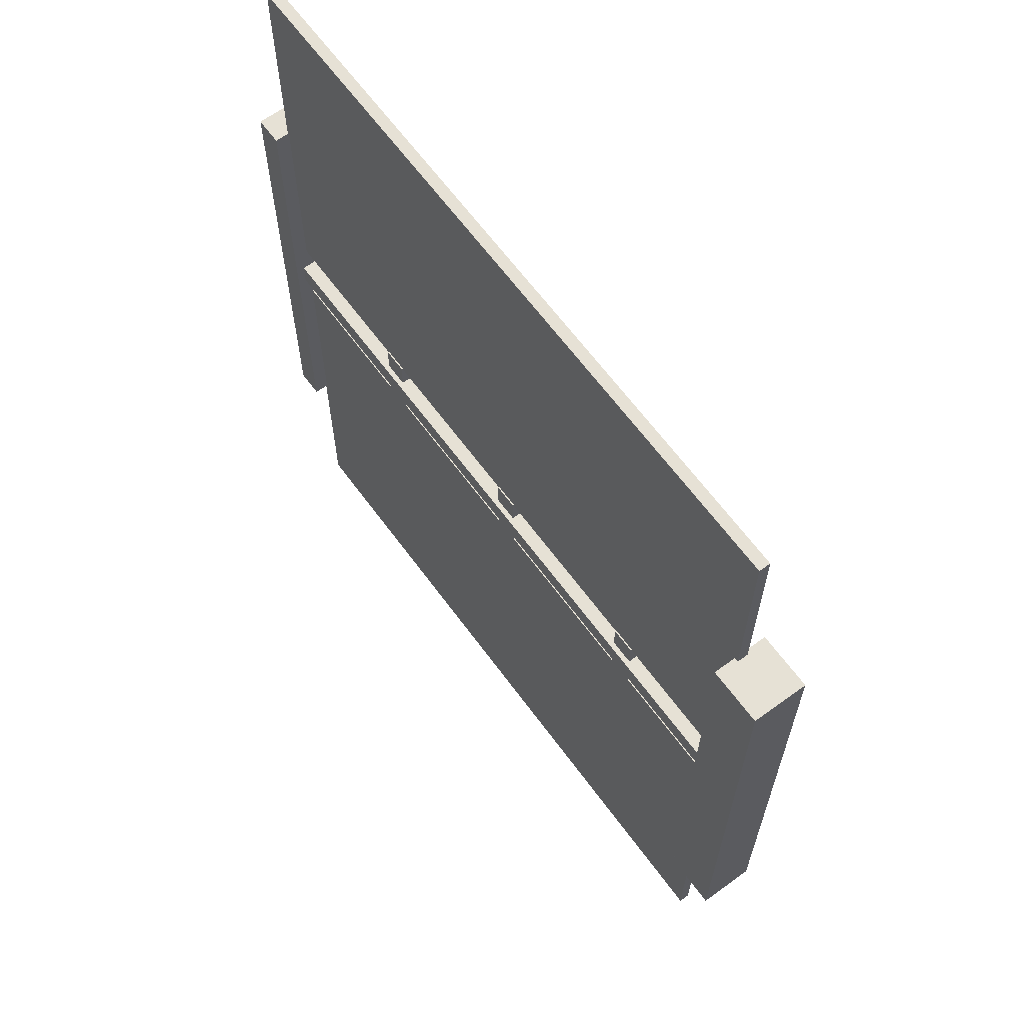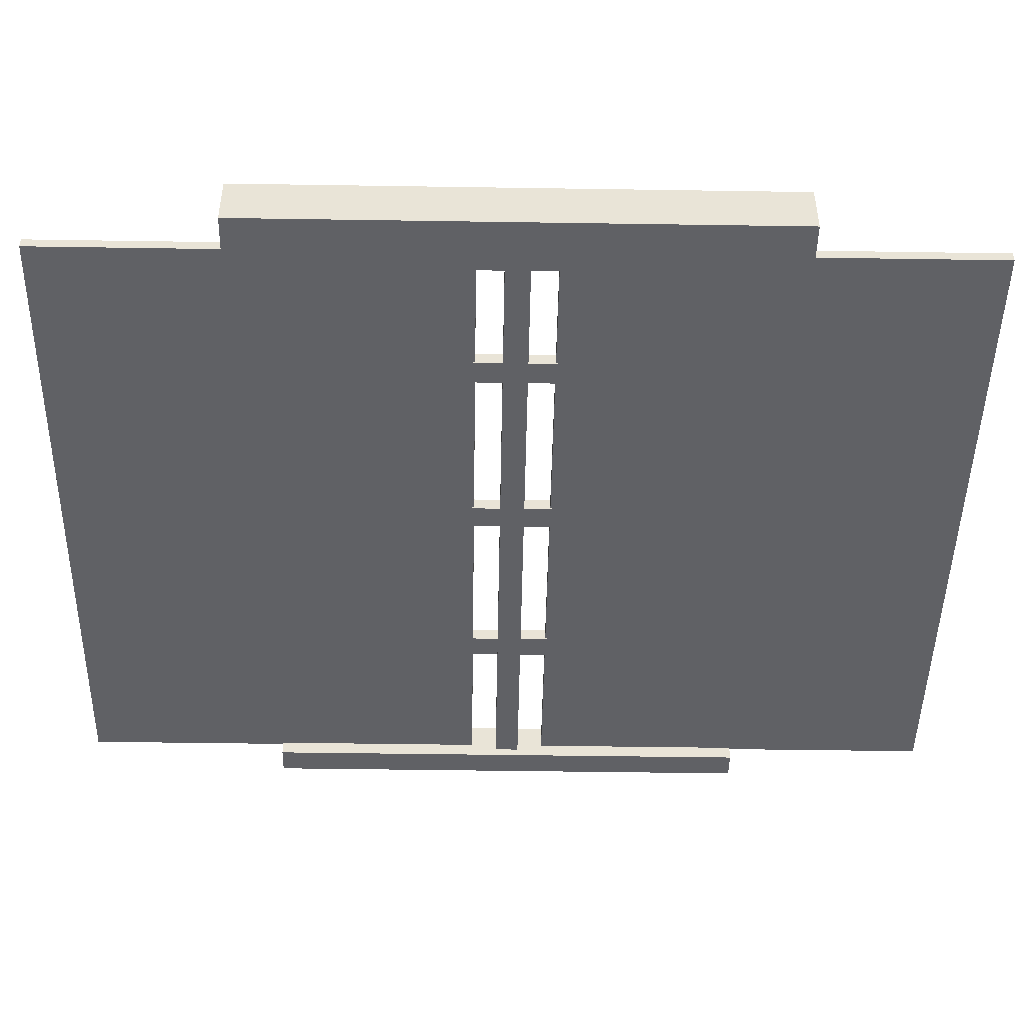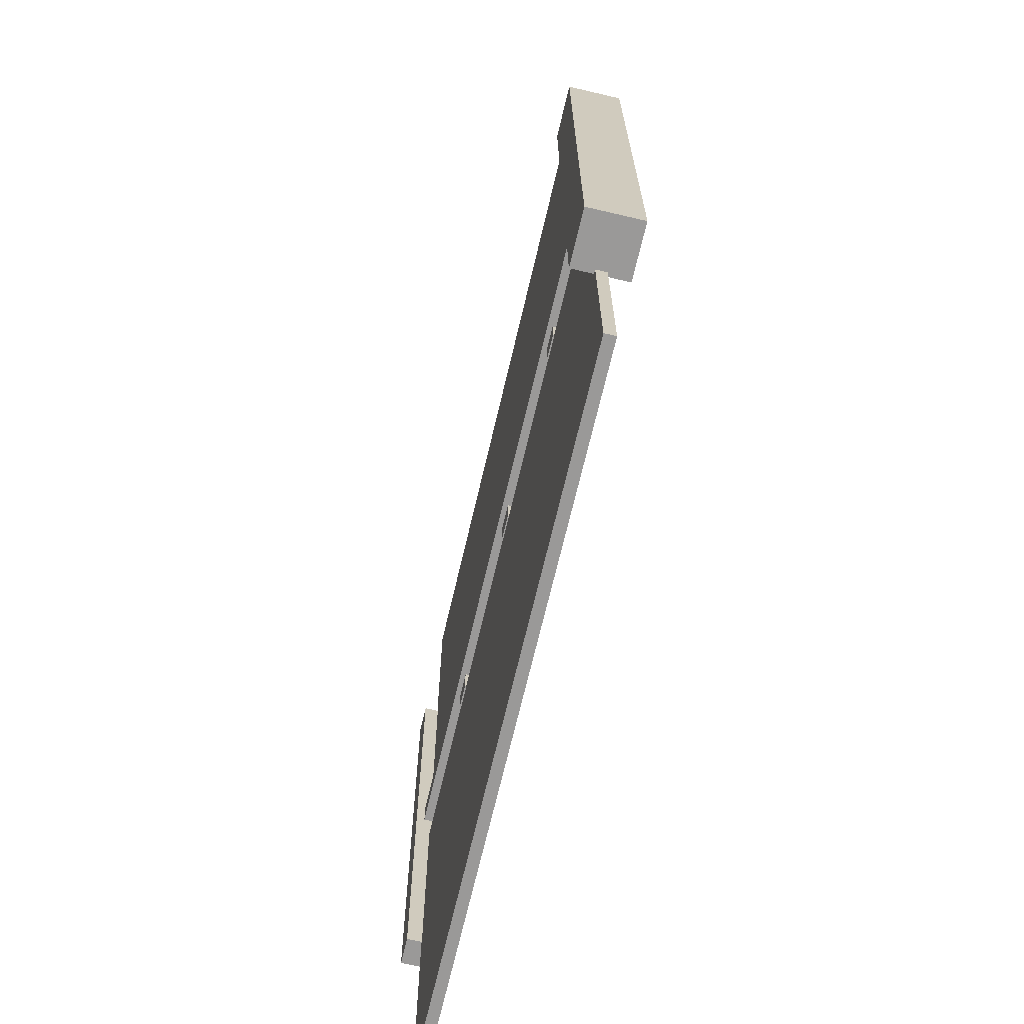
<metadata>
{"format":"obj","ext":"obj","renderer":"f3d","projection":"perspective","resolution":1024,"background":"white","views":[{"elev":64.6,"azim":-126.3,"up":"+Z"},{"elev":-47.4,"azim":-91.0,"up":"+Y"},{"elev":-69.1,"azim":-103.2,"up":"+Z"}]}
</metadata>
<code>
o Cube.002_Cube.003
v 0.4271 -0.1 -0.7182
v 0.4271 0.1 -0.7182
v 0.4271 0.1 -8.474
v 0.4271 -0.1 -8.474
v 13.04 0.1 -8.474
v 13.04 -0.1 -8.474
v 13.04 0.1 -0.7182
v 13.04 -0.1 -0.7182
v 6.733 0.1 -0.7182
v 13.04 0.1 -4.596
v 0.4271 0.1 -4.596
v 6.733 0.1 -8.474
v 6.733 0.1 -4.596
v 9.886 0.1 -0.7182
v 13.04 0.1 -2.657
v 0.4271 0.1 -6.535
v 9.886 0.1 -8.474
v 3.58 0.1 -0.7182
v 13.04 0.1 -6.535
v 0.4271 0.1 -2.657
v 3.58 0.1 -8.474
v 6.733 0.1 -2.657
v 6.733 0.1 -6.535
v 9.886 0.1 -4.596
v 3.58 0.1 -4.596
v 3.58 0.1 -6.535
v 9.886 0.1 -6.535
v 9.886 0.1 -2.657
v 3.58 0.1 -2.657
v 11.46 0.1 -0.7182
v 13.04 0.1 -1.688
v 0.4271 0.1 -7.505
v 11.46 0.1 -8.474
v 5.157 0.1 -0.7182
v 13.04 0.1 -5.566
v 0.4271 0.1 -3.627
v 5.157 0.1 -8.474
v 6.733 0.1 -1.688
v 6.733 0.1 -5.566
v 11.46 0.1 -4.596
v 5.157 0.1 -4.596
v 8.31 0.1 -0.7182
v 13.04 0.1 -3.627
v 0.4271 0.1 -5.566
v 8.31 0.1 -8.474
v 2.004 0.1 -0.7182
v 13.04 0.1 -7.505
v 0.4271 0.1 -1.688
v 2.004 0.1 -8.474
v 6.733 0.1 -3.627
v 6.733 0.1 -7.505
v 8.31 0.1 -4.596
v 2.004 0.1 -4.596
v 3.58 0.1 -5.566
v 3.58 0.1 -7.505
v 5.157 0.1 -6.535
v 2.004 0.1 -6.535
v 9.886 0.1 -5.566
v 9.886 0.1 -7.505
v 11.46 0.1 -6.535
v 8.31 0.1 -6.535
v 9.886 0.1 -1.688
v 9.886 0.1 -3.627
v 11.46 0.1 -2.657
v 8.31 0.1 -2.657
v 3.58 0.1 -1.688
v 3.58 0.1 -3.627
v 5.157 0.1 -2.657
v 2.004 0.1 -2.657
v 2.004 0.1 -3.627
v 5.157 0.1 -3.627
v 5.157 0.1 -1.688
v 8.31 0.1 -3.627
v 11.46 0.1 -3.627
v 11.46 0.1 -1.688
v 8.31 0.1 -7.505
v 11.46 0.1 -7.505
v 11.46 0.1 -5.566
v 2.004 0.1 -7.505
v 5.157 0.1 -7.505
v 5.157 0.1 -5.566
v 2.004 0.1 -5.566
v 8.31 0.1 -5.566
v 8.31 0.1 -1.688
v 2.004 0.1 -1.688
v 6.733 -0.1 -0.7182
v 13.04 -0.1 -4.596
v 6.733 -0.1 -8.474
v 0.4271 -0.1 -4.596
v 6.733 -0.1 -4.596
v 9.886 -0.1 -0.7182
v 13.04 -0.1 -2.657
v 9.886 -0.1 -8.474
v 0.4271 -0.1 -6.535
v 3.58 -0.1 -0.7182
v 13.04 -0.1 -6.535
v 3.58 -0.1 -8.474
v 0.4271 -0.1 -2.657
v 6.733 -0.1 -2.657
v 6.733 -0.1 -6.535
v 3.58 -0.1 -4.596
v 9.886 -0.1 -4.596
v 9.886 -0.1 -6.535
v 3.58 -0.1 -6.535
v 3.58 -0.1 -2.657
v 9.886 -0.1 -2.657
v 11.46 -0.1 -0.7182
v 13.04 -0.1 -1.688
v 11.46 -0.1 -8.474
v 0.4271 -0.1 -7.505
v 5.157 -0.1 -0.7182
v 13.04 -0.1 -5.566
v 5.157 -0.1 -8.474
v 0.4271 -0.1 -3.627
v 6.733 -0.1 -1.688
v 6.733 -0.1 -5.566
v 2.004 -0.1 -4.596
v 8.31 -0.1 -4.596
v 8.31 -0.1 -0.7182
v 13.04 -0.1 -3.627
v 8.31 -0.1 -8.474
v 0.4271 -0.1 -5.566
v 2.004 -0.1 -0.7182
v 13.04 -0.1 -7.505
v 2.004 -0.1 -8.474
v 0.4271 -0.1 -1.688
v 6.733 -0.1 -3.627
v 6.733 -0.1 -7.505
v 5.157 -0.1 -4.596
v 11.46 -0.1 -4.596
v 9.886 -0.1 -5.566
v 9.886 -0.1 -7.505
v 8.31 -0.1 -6.535
v 11.46 -0.1 -6.535
v 3.58 -0.1 -5.566
v 3.58 -0.1 -7.505
v 2.004 -0.1 -6.535
v 5.157 -0.1 -6.535
v 3.58 -0.1 -1.688
v 3.58 -0.1 -3.627
v 2.004 -0.1 -2.657
v 5.157 -0.1 -2.657
v 9.886 -0.1 -1.688
v 9.886 -0.1 -3.627
v 8.31 -0.1 -2.657
v 11.46 -0.1 -2.657
v 11.46 -0.1 -3.627
v 8.31 -0.1 -3.627
v 8.31 -0.1 -1.688
v 5.157 -0.1 -3.627
v 2.004 -0.1 -3.627
v 2.004 -0.1 -1.688
v 5.157 -0.1 -7.505
v 2.004 -0.1 -7.505
v 2.004 -0.1 -5.566
v 11.46 -0.1 -7.505
v 8.31 -0.1 -7.505
v 8.31 -0.1 -5.566
v 11.46 -0.1 -5.566
v 5.157 -0.1 -5.566
v 5.157 -0.1 -1.688
v 11.46 -0.1 -1.688
f 1 2 48 20 36 11 44 16 32 3 4 110 94 122 89 114 98 126
f 4 3 49 21 37 12 45 17 33 5 6 109 93 121 88 113 97 125
f 6 5 47 19 35 10 43 15 31 7 8 108 92 120 87 112 96 124
f 8 7 30 14 42 9 34 18 46 2 1 123 95 111 86 119 91 107
f 162 108 8 107
f 85 48 2 46
f 84 38 9 42
f 83 39 13 52
f 82 44 11 53
f 81 54 25 41
f 80 55 26 56
f 79 32 16 57
f 78 58 24 40
f 77 59 27 60
f 76 51 23 61
f 75 62 14 30
f 74 63 28 64
f 73 50 22 65
f 72 66 18 34
f 71 67 29 68
f 70 36 20 69
f 67 70 69 29
f 25 53 70 67
f 53 11 36 70
f 50 71 68 22
f 13 41 71 50
f 41 25 67 71
f 38 72 34 9
f 22 68 72 38
f 68 29 66 72
f 63 73 65 28
f 24 52 73 63
f 52 13 50 73
f 43 74 64 15
f 10 40 74 43
f 40 24 63 74
f 31 75 30 7
f 15 64 75 31
f 64 28 62 75
f 59 76 61 27
f 17 45 76 59
f 45 12 51 76
f 47 77 60 19
f 5 33 77 47
f 33 17 59 77
f 35 78 40 10
f 19 60 78 35
f 60 27 58 78
f 55 79 57 26
f 21 49 79 55
f 49 3 32 79
f 51 80 56 23
f 12 37 80 51
f 37 21 55 80
f 39 81 41 13
f 23 56 81 39
f 56 26 54 81
f 54 82 53 25
f 26 57 82 54
f 57 16 44 82
f 58 83 52 24
f 27 61 83 58
f 61 23 39 83
f 62 84 42 14
f 28 65 84 62
f 65 22 38 84
f 66 85 46 18
f 29 69 85 66
f 69 20 48 85
f 161 115 86 111
f 160 116 90 129
f 159 112 87 130
f 158 131 102 118
f 157 132 103 133
f 156 124 96 134
f 155 135 101 117
f 154 136 104 137
f 153 128 100 138
f 152 139 95 123
f 151 140 105 141
f 150 127 99 142
f 149 143 91 119
f 148 144 106 145
f 147 120 92 146
f 144 147 146 106
f 102 130 147 144
f 130 87 120 147
f 127 148 145 99
f 90 118 148 127
f 118 102 144 148
f 115 149 119 86
f 99 145 149 115
f 145 106 143 149
f 140 150 142 105
f 101 129 150 140
f 129 90 127 150
f 114 151 141 98
f 89 117 151 114
f 117 101 140 151
f 126 152 123 1
f 98 141 152 126
f 141 105 139 152
f 136 153 138 104
f 97 113 153 136
f 113 88 128 153
f 110 154 137 94
f 4 125 154 110
f 125 97 136 154
f 122 155 117 89
f 94 137 155 122
f 137 104 135 155
f 132 156 134 103
f 93 109 156 132
f 109 6 124 156
f 128 157 133 100
f 88 121 157 128
f 121 93 132 157
f 116 158 118 90
f 100 133 158 116
f 133 103 131 158
f 131 159 130 102
f 103 134 159 131
f 134 96 112 159
f 135 160 129 101
f 104 138 160 135
f 138 100 116 160
f 139 161 111 95
f 105 142 161 139
f 142 99 115 161
f 143 162 107 91
f 106 146 162 143
f 146 92 108 162
o Cube.001_Cube.002
v 0.4271 -0.1 8.474
v 0.4271 0.1 8.474
v 0.4271 0.1 0.7182
v 0.4271 -0.1 0.7182
v 13.04 0.1 0.7182
v 13.04 -0.1 0.7182
v 13.04 0.1 8.474
v 13.04 -0.1 8.474
v 6.733 -0.1 8.474
v 13.04 -0.1 4.596
v 6.733 -0.1 0.7182
v 0.4271 -0.1 4.596
v 6.733 -0.1 4.596
v 9.886 -0.1 8.474
v 13.04 -0.1 6.535
v 9.886 -0.1 0.7182
v 0.4271 -0.1 2.657
v 3.58 -0.1 8.474
v 13.04 -0.1 2.657
v 3.58 -0.1 0.7182
v 0.4271 -0.1 6.535
v 6.733 -0.1 6.535
v 6.733 -0.1 2.657
v 3.58 -0.1 4.596
v 9.886 -0.1 4.596
v 9.886 -0.1 2.657
v 3.58 -0.1 2.657
v 3.58 -0.1 6.535
v 9.886 -0.1 6.535
v 11.46 -0.1 8.474
v 13.04 -0.1 7.505
v 11.46 -0.1 0.7182
v 0.4271 -0.1 1.688
v 5.157 -0.1 8.474
v 13.04 -0.1 3.627
v 5.157 -0.1 0.7182
v 0.4271 -0.1 5.566
v 6.733 -0.1 7.505
v 6.733 -0.1 3.627
v 2.004 -0.1 4.596
v 8.31 -0.1 4.596
v 8.31 -0.1 8.474
v 13.04 -0.1 5.566
v 8.31 -0.1 0.7182
v 0.4271 -0.1 3.627
v 2.004 -0.1 8.474
v 13.04 -0.1 1.688
v 2.004 -0.1 0.7182
v 0.4271 -0.1 7.505
v 6.733 -0.1 5.566
v 6.733 -0.1 1.688
v 5.157 -0.1 4.596
v 11.46 -0.1 4.596
v 9.886 -0.1 3.627
v 9.886 -0.1 1.688
v 8.31 -0.1 2.657
v 11.46 -0.1 2.657
v 3.58 -0.1 3.627
v 3.58 -0.1 1.688
v 2.004 -0.1 2.657
v 5.157 -0.1 2.657
v 3.58 -0.1 7.505
v 3.58 -0.1 5.566
v 2.004 -0.1 6.535
v 5.157 -0.1 6.535
v 9.886 -0.1 7.505
v 9.886 -0.1 5.566
v 8.31 -0.1 6.535
v 11.46 -0.1 6.535
v 11.46 -0.1 5.566
v 8.31 -0.1 5.566
v 8.31 -0.1 7.505
v 5.157 -0.1 5.566
v 2.004 -0.1 5.566
v 2.004 -0.1 7.505
v 5.157 -0.1 1.688
v 2.004 -0.1 1.688
v 2.004 -0.1 3.627
v 11.46 -0.1 1.688
v 8.31 -0.1 1.688
v 8.31 -0.1 3.627
v 11.46 -0.1 3.627
v 5.157 -0.1 3.627
v 5.157 -0.1 7.505
v 11.46 -0.1 7.505
v 6.733 0.1 8.474
v 13.04 0.1 4.596
v 0.4271 0.1 4.596
v 6.733 0.1 0.7182
v 6.733 0.1 4.596
v 9.886 0.1 8.474
v 13.04 0.1 6.535
v 0.4271 0.1 2.657
v 9.886 0.1 0.7182
v 3.58 0.1 8.474
v 13.04 0.1 2.657
v 0.4271 0.1 6.535
v 3.58 0.1 0.7182
v 6.733 0.1 6.535
v 6.733 0.1 2.657
v 9.886 0.1 4.596
v 3.58 0.1 4.596
v 3.58 0.1 2.657
v 9.886 0.1 2.657
v 9.886 0.1 6.535
v 3.58 0.1 6.535
v 11.46 0.1 8.474
v 13.04 0.1 7.505
v 0.4271 0.1 1.688
v 11.46 0.1 0.7182
v 5.157 0.1 8.474
v 13.04 0.1 3.627
v 0.4271 0.1 5.566
v 5.157 0.1 0.7182
v 6.733 0.1 7.505
v 6.733 0.1 3.627
v 11.46 0.1 4.596
v 5.157 0.1 4.596
v 8.31 0.1 8.474
v 13.04 0.1 5.566
v 0.4271 0.1 3.627
v 8.31 0.1 0.7182
v 2.004 0.1 8.474
v 13.04 0.1 1.688
v 0.4271 0.1 7.505
v 2.004 0.1 0.7182
v 6.733 0.1 5.566
v 6.733 0.1 1.688
v 8.31 0.1 4.596
v 2.004 0.1 4.596
v 3.58 0.1 3.627
v 3.58 0.1 1.688
v 5.157 0.1 2.657
v 2.004 0.1 2.657
v 9.886 0.1 3.627
v 9.886 0.1 1.688
v 11.46 0.1 2.657
v 8.31 0.1 2.657
v 9.886 0.1 7.505
v 9.886 0.1 5.566
v 11.46 0.1 6.535
v 8.31 0.1 6.535
v 3.58 0.1 7.505
v 3.58 0.1 5.566
v 5.157 0.1 6.535
v 2.004 0.1 6.535
v 2.004 0.1 5.566
v 5.157 0.1 5.566
v 5.157 0.1 7.505
v 8.31 0.1 5.566
v 11.46 0.1 5.566
v 11.46 0.1 7.505
v 8.31 0.1 1.688
v 11.46 0.1 1.688
v 11.46 0.1 3.627
v 2.004 0.1 1.688
v 5.157 0.1 1.688
v 5.157 0.1 3.627
v 2.004 0.1 3.627
v 8.31 0.1 3.627
v 8.31 0.1 7.505
v 2.004 0.1 7.505
f 163 164 287 259 275 250 283 255 271 165 166 195 179 207 174 199 183 211
f 166 165 288 260 276 251 284 256 272 167 168 194 178 206 173 198 182 210
f 168 167 286 258 274 249 282 254 270 169 170 193 177 205 172 197 181 209
f 170 169 269 253 281 248 273 257 285 164 163 208 180 196 171 204 176 192
f 247 193 170 192
f 324 287 164 285
f 246 200 171 196
f 245 201 175 214
f 244 197 172 215
f 243 216 187 203
f 242 217 188 218
f 241 209 181 219
f 240 220 186 202
f 239 221 189 222
f 238 213 185 223
f 237 224 180 208
f 236 225 190 226
f 235 212 184 227
f 234 228 176 204
f 233 229 191 230
f 232 205 177 231
f 229 232 231 191
f 187 215 232 229
f 215 172 205 232
f 212 233 230 184
f 175 203 233 212
f 203 187 229 233
f 200 234 204 171
f 184 230 234 200
f 230 191 228 234
f 225 235 227 190
f 186 214 235 225
f 214 175 212 235
f 199 236 226 183
f 174 202 236 199
f 202 186 225 236
f 211 237 208 163
f 183 226 237 211
f 226 190 224 237
f 221 238 223 189
f 182 198 238 221
f 198 173 213 238
f 195 239 222 179
f 166 210 239 195
f 210 182 221 239
f 207 240 202 174
f 179 222 240 207
f 222 189 220 240
f 217 241 219 188
f 178 194 241 217
f 194 168 209 241
f 213 242 218 185
f 173 206 242 213
f 206 178 217 242
f 201 243 203 175
f 185 218 243 201
f 218 188 216 243
f 216 244 215 187
f 188 219 244 216
f 219 181 197 244
f 220 245 214 186
f 189 223 245 220
f 223 185 201 245
f 224 246 196 180
f 190 227 246 224
f 227 184 200 246
f 228 247 192 176
f 191 231 247 228
f 231 177 193 247
f 323 277 248 281
f 322 278 252 291
f 321 283 250 292
f 320 293 264 280
f 319 294 265 295
f 318 271 255 296
f 317 297 263 279
f 316 298 266 299
f 315 290 262 300
f 314 301 253 269
f 313 302 267 303
f 312 289 261 304
f 311 305 257 273
f 310 306 268 307
f 309 275 259 308
f 306 309 308 268
f 264 292 309 306
f 292 250 275 309
f 289 310 307 261
f 252 280 310 289
f 280 264 306 310
f 277 311 273 248
f 261 307 311 277
f 307 268 305 311
f 302 312 304 267
f 263 291 312 302
f 291 252 289 312
f 282 313 303 254
f 249 279 313 282
f 279 263 302 313
f 270 314 269 169
f 254 303 314 270
f 303 267 301 314
f 298 315 300 266
f 256 284 315 298
f 284 251 290 315
f 286 316 299 258
f 167 272 316 286
f 272 256 298 316
f 274 317 279 249
f 258 299 317 274
f 299 266 297 317
f 294 318 296 265
f 260 288 318 294
f 288 165 271 318
f 290 319 295 262
f 251 276 319 290
f 276 260 294 319
f 278 320 280 252
f 262 295 320 278
f 295 265 293 320
f 293 321 292 264
f 265 296 321 293
f 296 255 283 321
f 297 322 291 263
f 266 300 322 297
f 300 262 278 322
f 301 323 281 253
f 267 304 323 301
f 304 261 277 323
f 305 324 285 257
f 268 308 324 305
f 308 259 287 324
o Cube.007_Cube.008
v 3.256 -0.1237 0.7548
v 3.256 0.1237 0.7548
v 2.806 0.1237 0.7548
v 2.806 -0.1237 0.7548
v 2.806 0.1237 -0.7548
v 2.806 -0.1237 -0.7548
v 3.256 0.1237 -0.7548
v 3.256 -0.1237 -0.7548
f 325 326 327 328
f 328 327 329 330
f 330 329 331 332
f 332 331 326 325
f 328 330 332 325
f 329 327 326 331
o Cube_Cube.001
v -0.5 -0.5 5
v -0.5 0.5 5
v -0.5 0.5 -5
v -0.5 -0.5 -5
v 0.5 0.5 -5
v 0.5 -0.5 -5
v -0.3557 -0.4595 -4.595
v -0.3557 0.4595 -4.595
v -0.3557 0.4595 4.595
v -0.3557 -0.4595 4.595
v 0.5 -0.5 5
v 0.5 0.5 5
v 0.506 0.5 -4.667
v 0.506 -0.5 -4.667
v -0.3557 -0.3458 4.595
v -0.3557 -0.3458 -4.595
v 0.5 -0.3763 -5
v -0.3618 -0.4595 -4.772
v -0.3618 0.4595 -4.772
v -0.3618 -0.4595 4.772
v -0.3618 0.4595 4.772
v 0.506 0.5 4.667
v 0.506 -0.5 4.667
v 0.5 -0.3763 5
v -0.3557 0.3458 4.595
v -0.3557 0.3458 -4.595
v 0.5 0.3763 -5
v 0.5 0.3763 5
f 333 334 335 336
f 336 335 337 338
f 339 340 341 342
f 343 344 334 333
f 336 338 343 333
f 337 335 334 344
f 338 337 345 346
f 339 342 347 348
f 338 339 348 349
f 339 338 346 350
f 351 350 346 345
f 352 353 354 355
f 342 341 353 352
f 344 343 355 354
f 343 342 352 355
f 337 340 351 345
f 340 339 350 351
f 341 344 354 353
f 348 347 356 349
f 357 358 359 360
f 342 343 356 347
f 343 338 349 356
f 340 337 359 358
f 341 340 358 357
f 344 341 357 360
f 337 344 360 359
o Cube.006_Cube.007
v 10.26 -0.1237 0.7548
v 10.26 0.1237 0.7548
v 9.806 0.1237 0.7548
v 9.806 -0.1237 0.7548
v 9.806 0.1237 -0.7548
v 9.806 -0.1237 -0.7548
v 10.26 0.1237 -0.7548
v 10.26 -0.1237 -0.7548
f 361 362 363 364
f 364 363 365 366
f 366 365 367 368
f 368 367 362 361
f 364 366 368 361
f 365 363 362 367
o Cube.005_Cube.006
v 6.756 -0.1237 0.7548
v 6.756 0.1237 0.7548
v 6.306 0.1237 0.7548
v 6.306 -0.1237 0.7548
v 6.306 0.1237 -0.7548
v 6.306 -0.1237 -0.7548
v 6.756 0.1237 -0.7548
v 6.756 -0.1237 -0.7548
f 369 370 371 372
f 372 371 373 374
f 374 373 375 376
f 376 375 370 369
f 372 374 376 369
f 373 371 370 375
o Cube.004_Cube.005
v -0.0805 -0.2151 0.225
v -0.0805 0.2151 0.225
v -0.0805 0.2151 -0.225
v -0.0805 -0.2151 -0.225
v 13.14 0.2151 -0.225
v 13.14 -0.2151 -0.225
v 13.14 0.2151 0.225
v 13.14 -0.2151 0.225
f 377 378 379 380
f 380 379 381 382
f 382 381 383 384
f 384 383 378 377
f 380 382 384 377
f 381 379 378 383
o Cube.003_Cube.004
v 13 -0.3664 4.637
v 13 0.3664 4.637
v 13 0.3664 -4.637
v 13 -0.3664 -4.637
v 13.5 0.3664 -4.637
v 13.5 -0.3664 -4.637
v 13.5 0.3664 4.637
v 13.5 -0.3664 4.637
f 385 386 387 388
f 388 387 389 390
f 390 389 391 392
f 392 391 386 385
f 388 390 392 385
f 389 387 386 391

</code>
